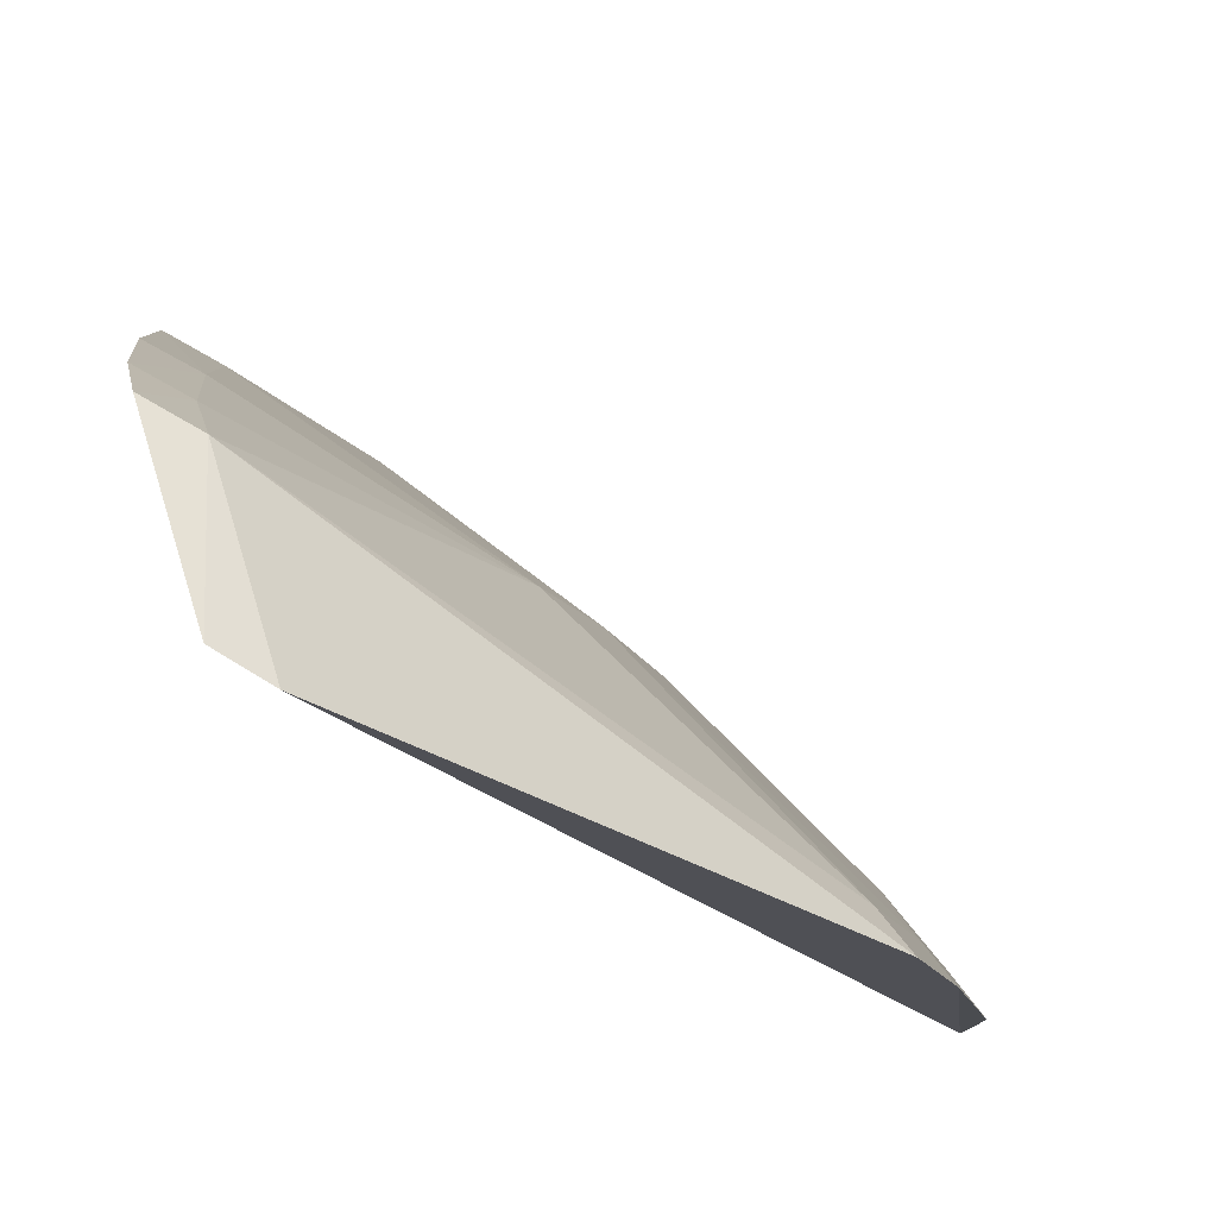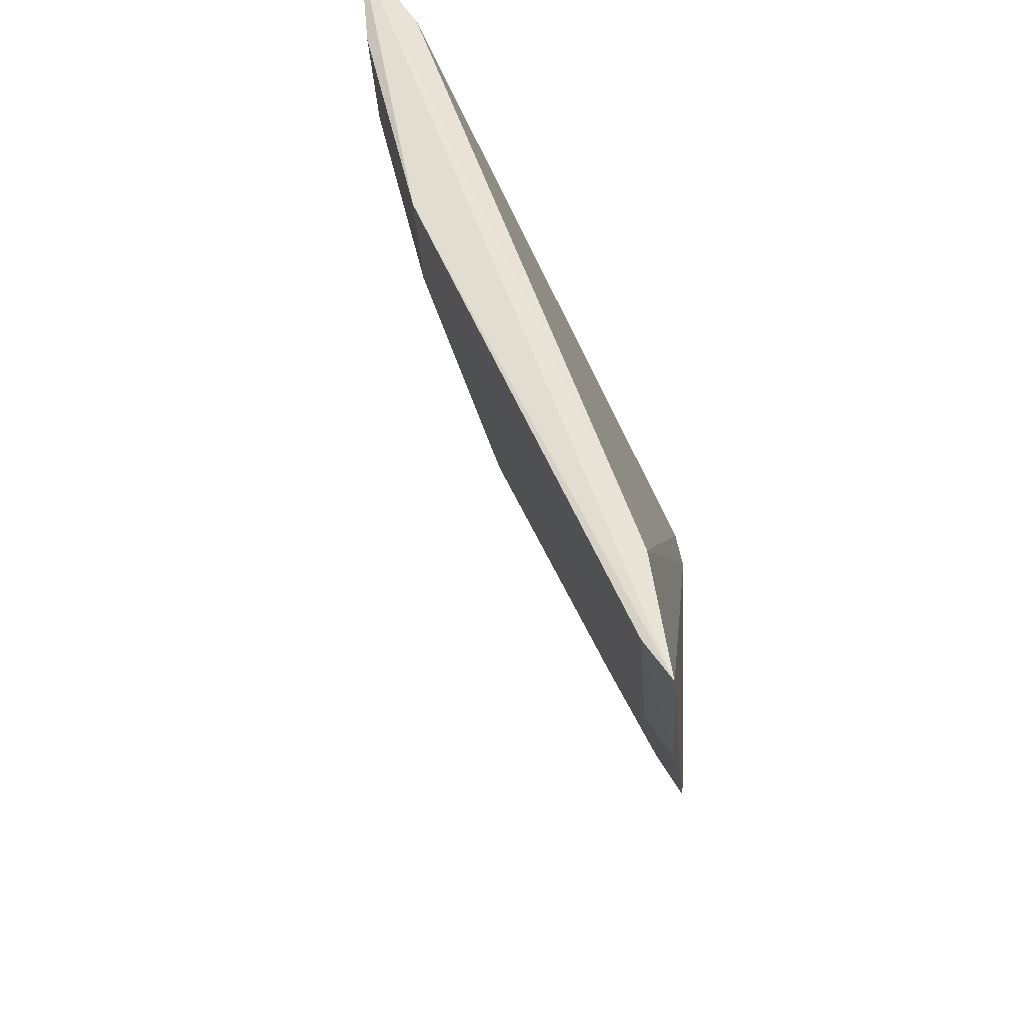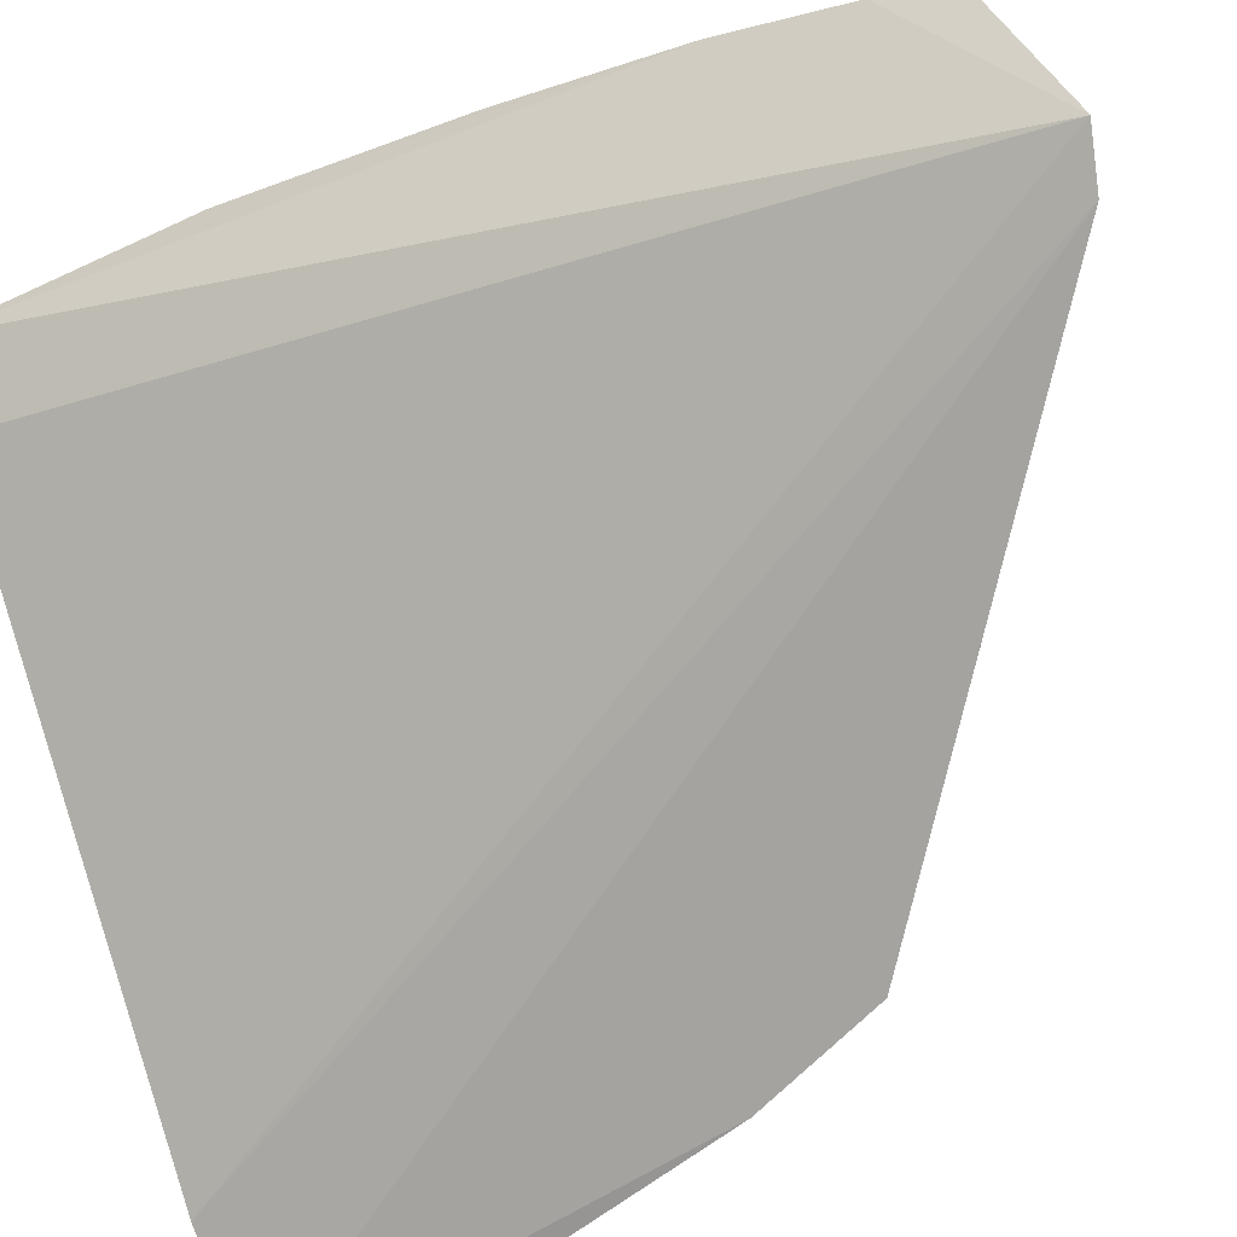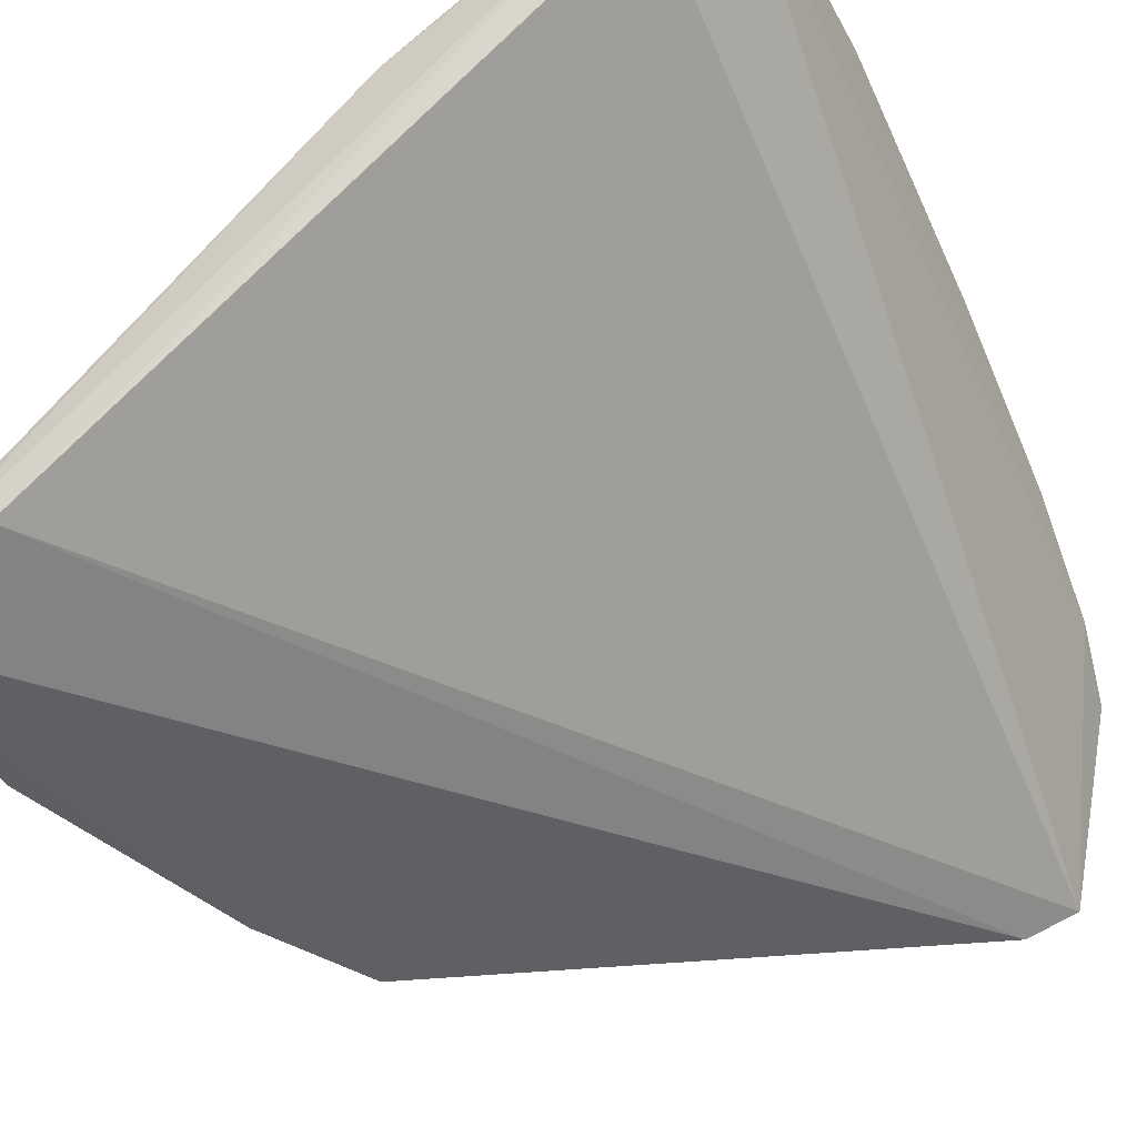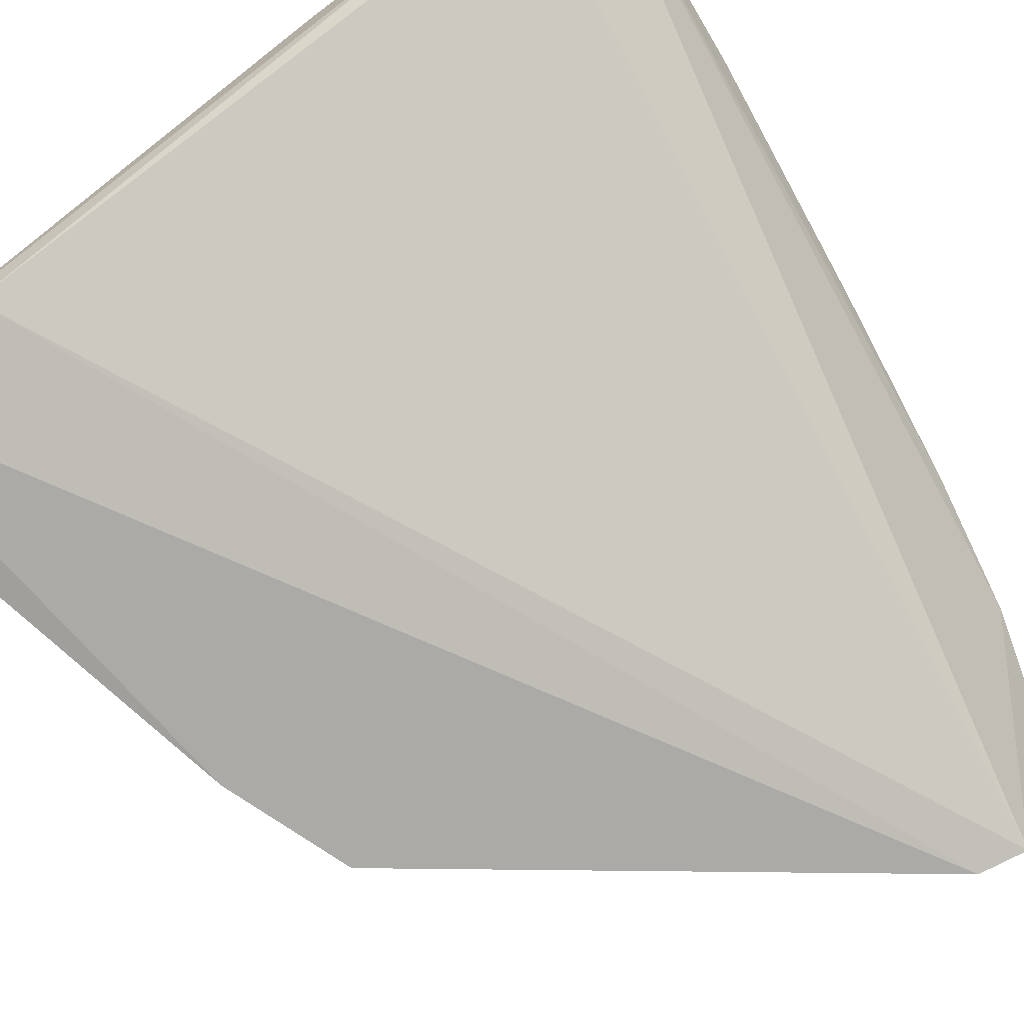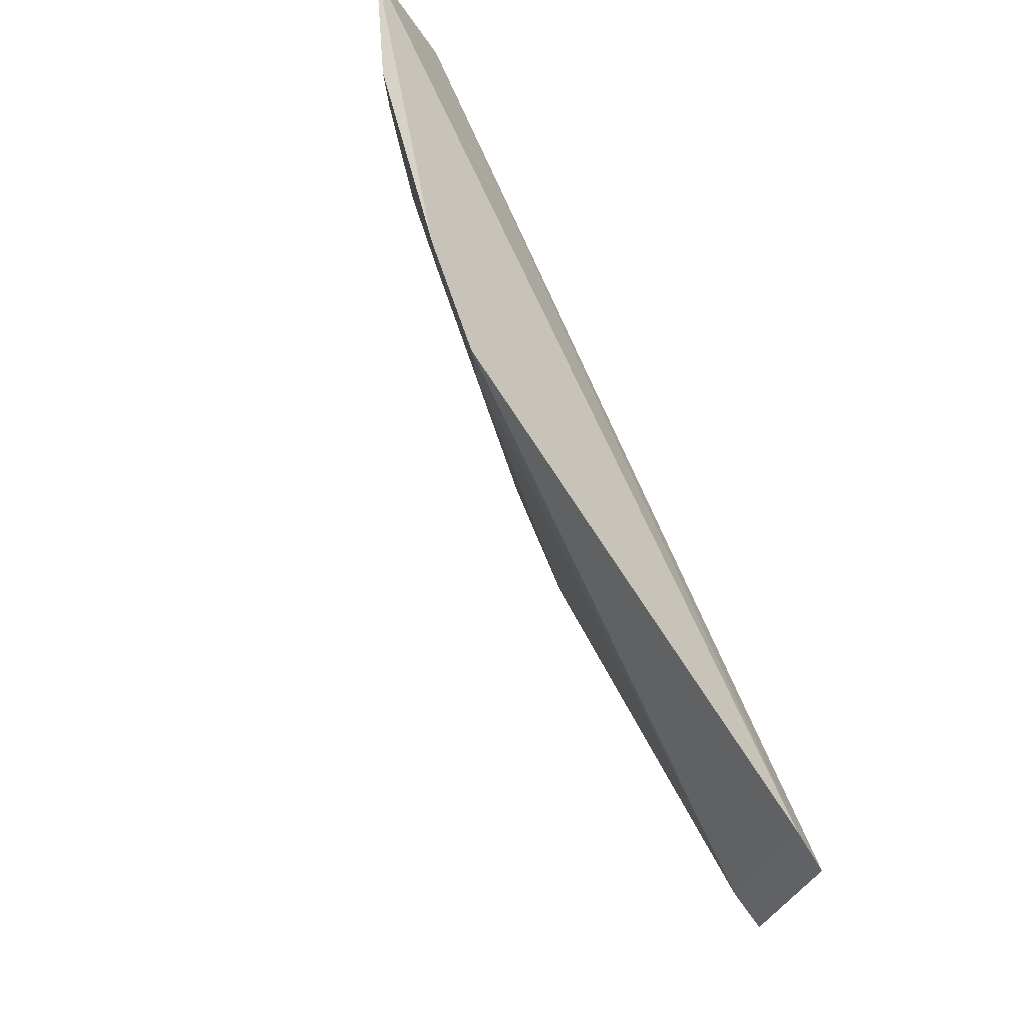
<metadata>
{"format":"obj","ext":"obj","renderer":"f3d","projection":"perspective","resolution":1024,"background":"white","views":[{"elev":-13.4,"azim":176.1,"up":"+Y"},{"elev":61.5,"azim":-70.2,"up":"+Z"},{"elev":-61.3,"azim":114.7,"up":"+Y"},{"elev":-37.6,"azim":24.1,"up":"+Y"},{"elev":-63.2,"azim":28.7,"up":"+Y"},{"elev":-43.0,"azim":-31.0,"up":"+Z"}]}
</metadata>
<code>
v -0.3941 0.3048 0.2551
v -0.2306 0.3796 0.04165
v -0.2432 0.3376 0.03062
v -0.2313 0.4398 0.2563
v -0.3258 0.3688 0.1943
v -0.2282 0.3897 0.05883
v -0.2451 0.4196 0.2542
v -0.3627 0.3032 0.1173
v -0.2978 0.4002 0.2542
v -0.24 0.4294 0.1937
v -0.3667 0.3198 0.255
v -0.2421 0.3739 0.04465
v -0.2545 0.3316 0.03432
v -0.384 0.3121 0.2088
v -0.2971 0.369 0.1206
v -0.2289 0.4352 0.1923
v -0.2542 0.4276 0.2235
v -0.2391 0.3844 0.0616
v -0.3911 0.3025 0.2072
v -0.3688 0.3258 0.1943
v -0.387 0.3145 0.2545
v -0.3558 0.3125 0.1201
v -0.2274 0.4035 0.08892
v -0.2549 0.4288 0.2542
v -0.2969 0.3991 0.2235
v -0.3751 0.3018 0.1479
v -0.3105 0.3687 0.1503
v -0.2279 0.4195 0.133
v -0.2386 0.3981 0.09128
v -0.2681 0.4126 0.1942
v -0.3687 0.3105 0.1503
v -0.2396 0.4135 0.135
f 6 3 2
f 6 4 3
f 7 3 4
f 9 1 4
f 11 3 7
f 11 7 4
f 11 4 1
f 12 2 3
f 13 1 8
f 13 11 1
f 13 3 11
f 13 12 3
f 13 8 12
f 17 16 10
f 17 4 16
f 18 6 2
f 18 2 12
f 18 12 15
f 21 20 14
f 21 5 20
f 21 1 9
f 21 19 1
f 21 14 19
f 22 15 12
f 22 12 8
f 23 16 4
f 23 4 6
f 24 9 4
f 24 4 17
f 25 24 17
f 25 9 24
f 25 21 9
f 25 5 21
f 26 8 1
f 26 1 19
f 26 19 14
f 27 15 22
f 27 5 25
f 27 20 5
f 28 10 16
f 28 16 23
f 29 23 6
f 29 6 18
f 29 18 15
f 29 28 23
f 30 25 17
f 30 17 10
f 30 27 25
f 30 15 27
f 31 26 14
f 31 14 20
f 31 22 8
f 31 8 26
f 31 27 22
f 31 20 27
f 32 29 15
f 32 28 29
f 32 15 30
f 32 30 10
f 32 10 28

</code>
